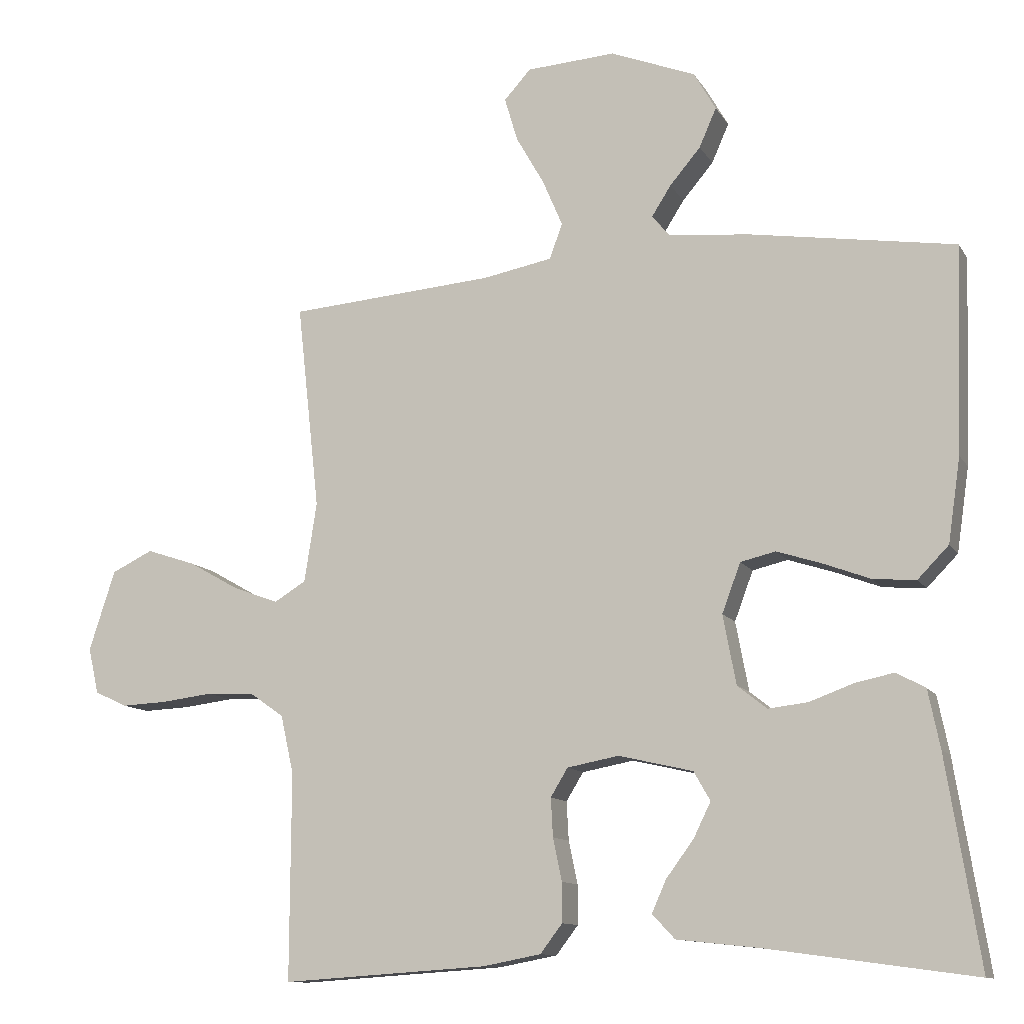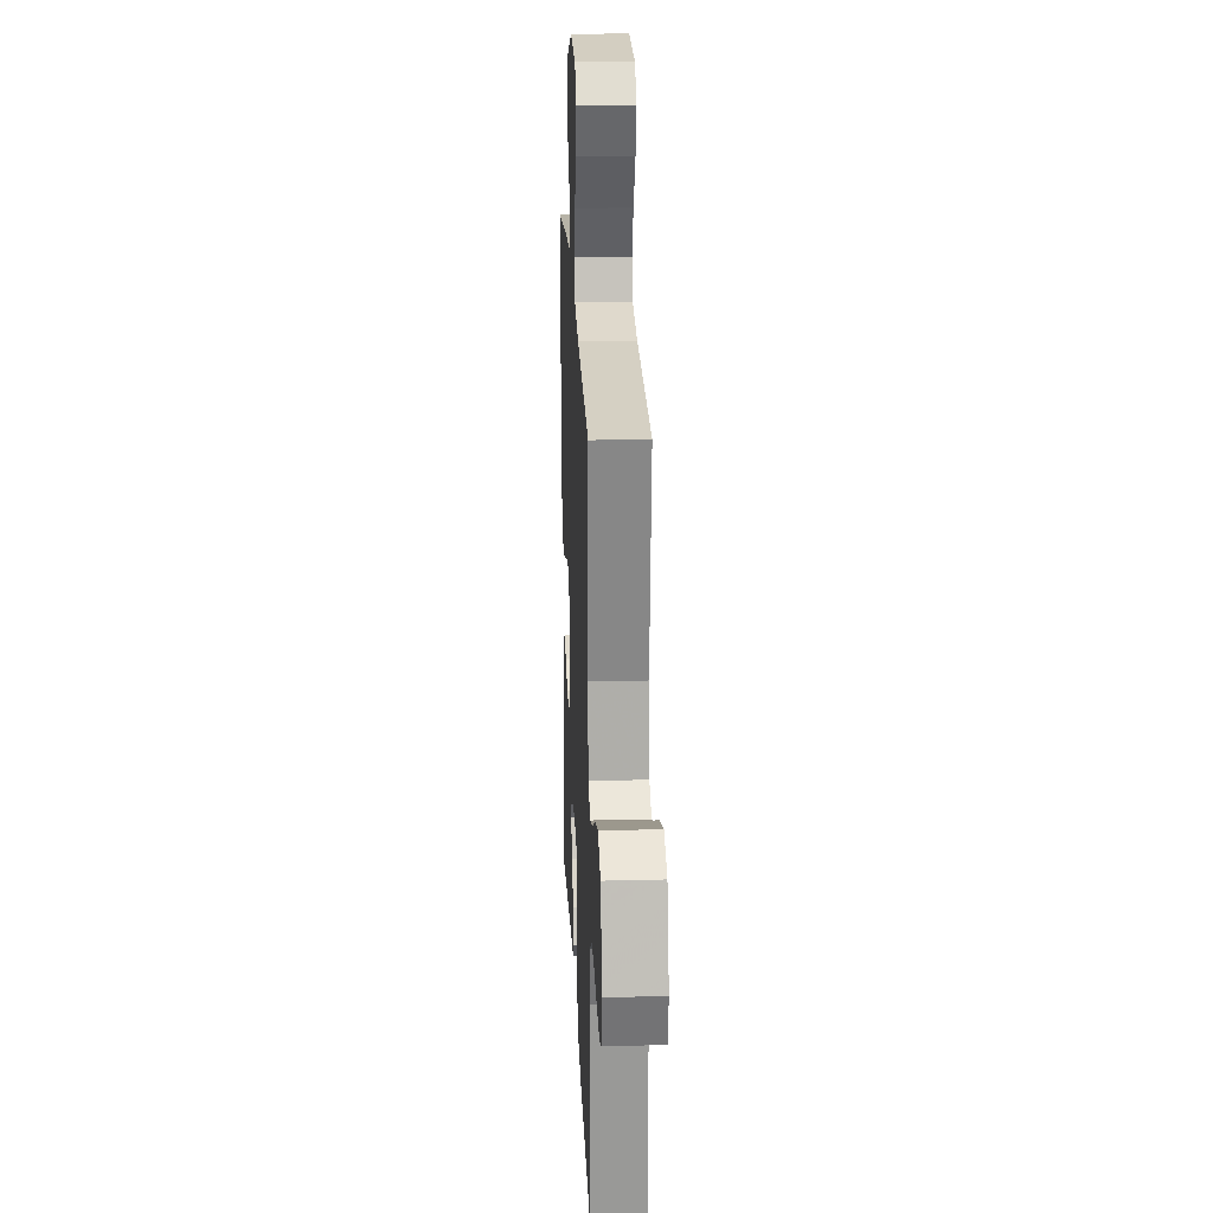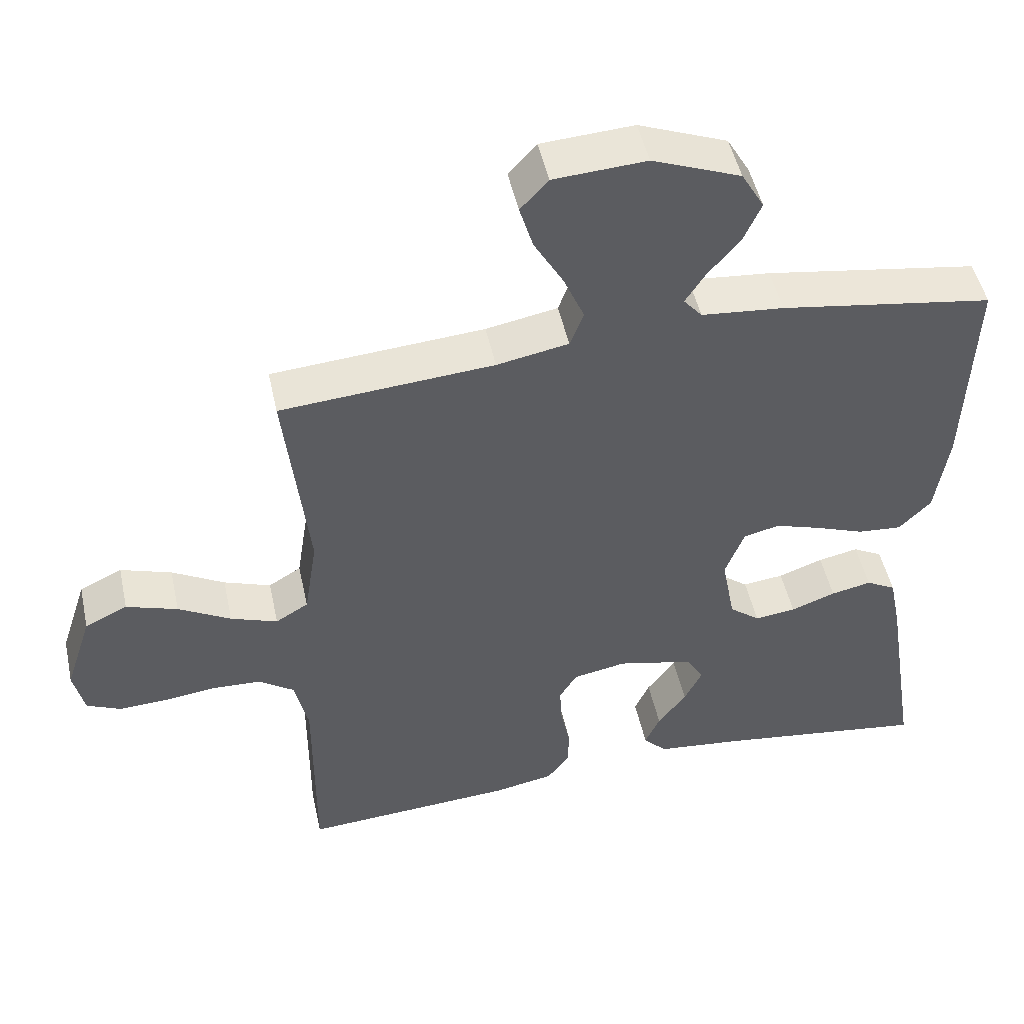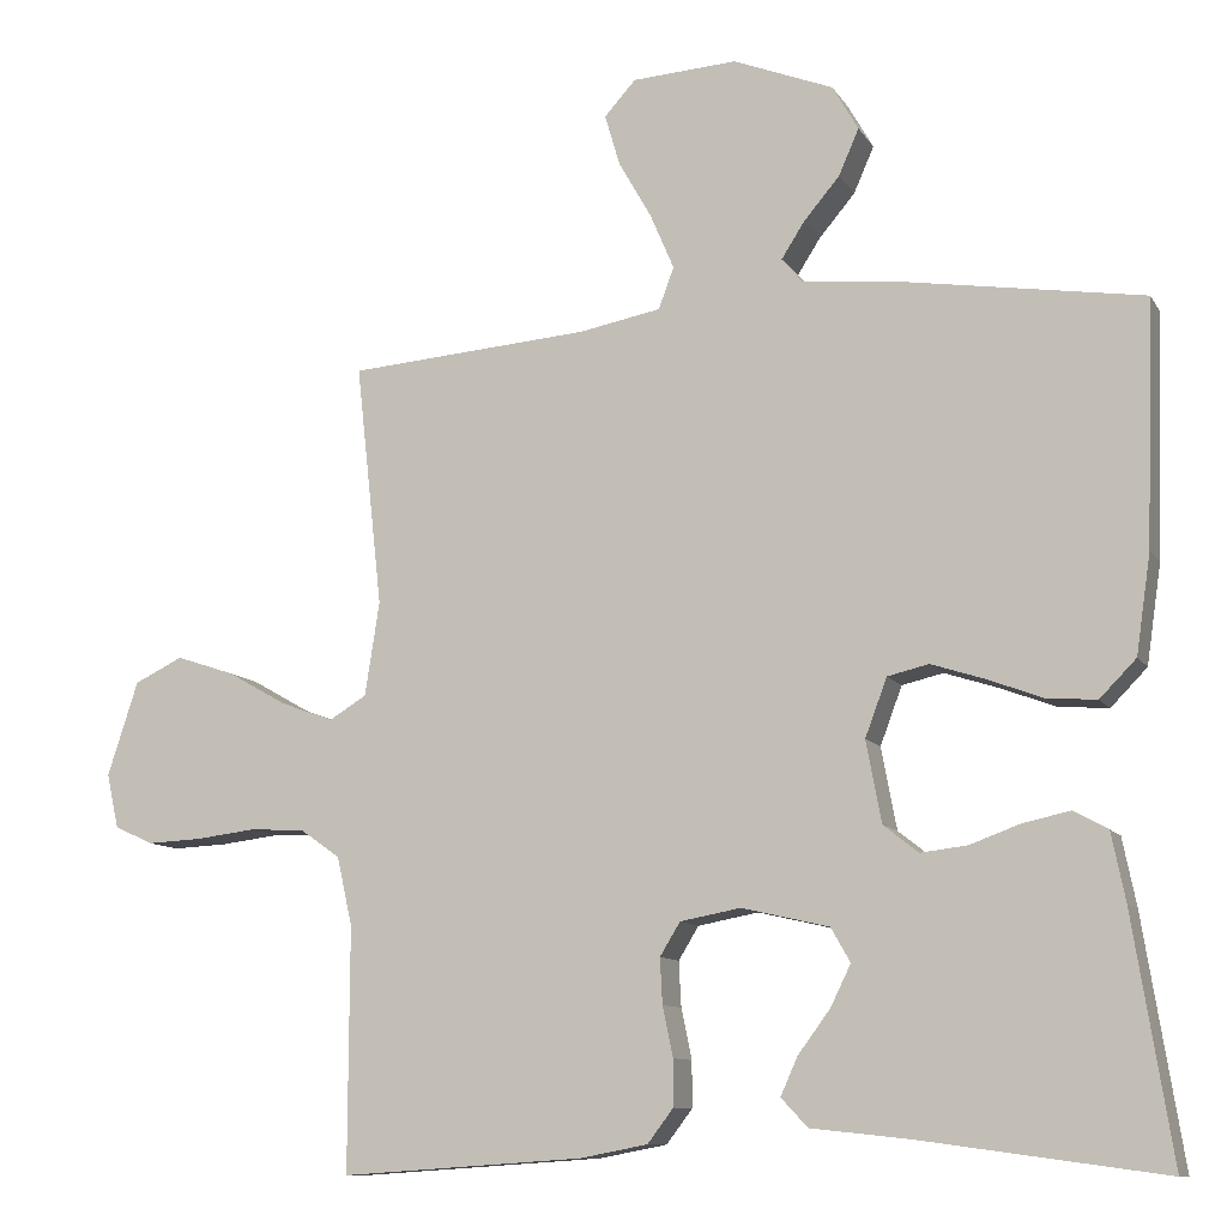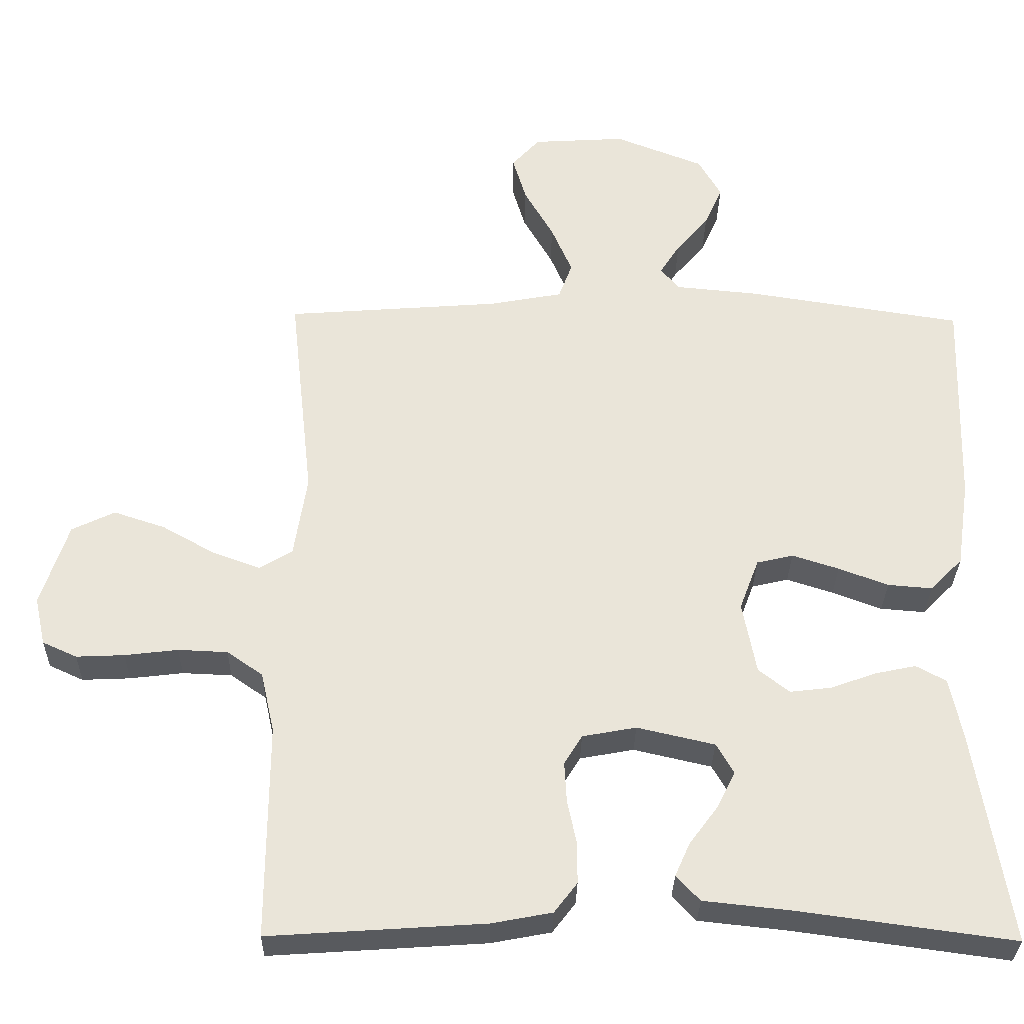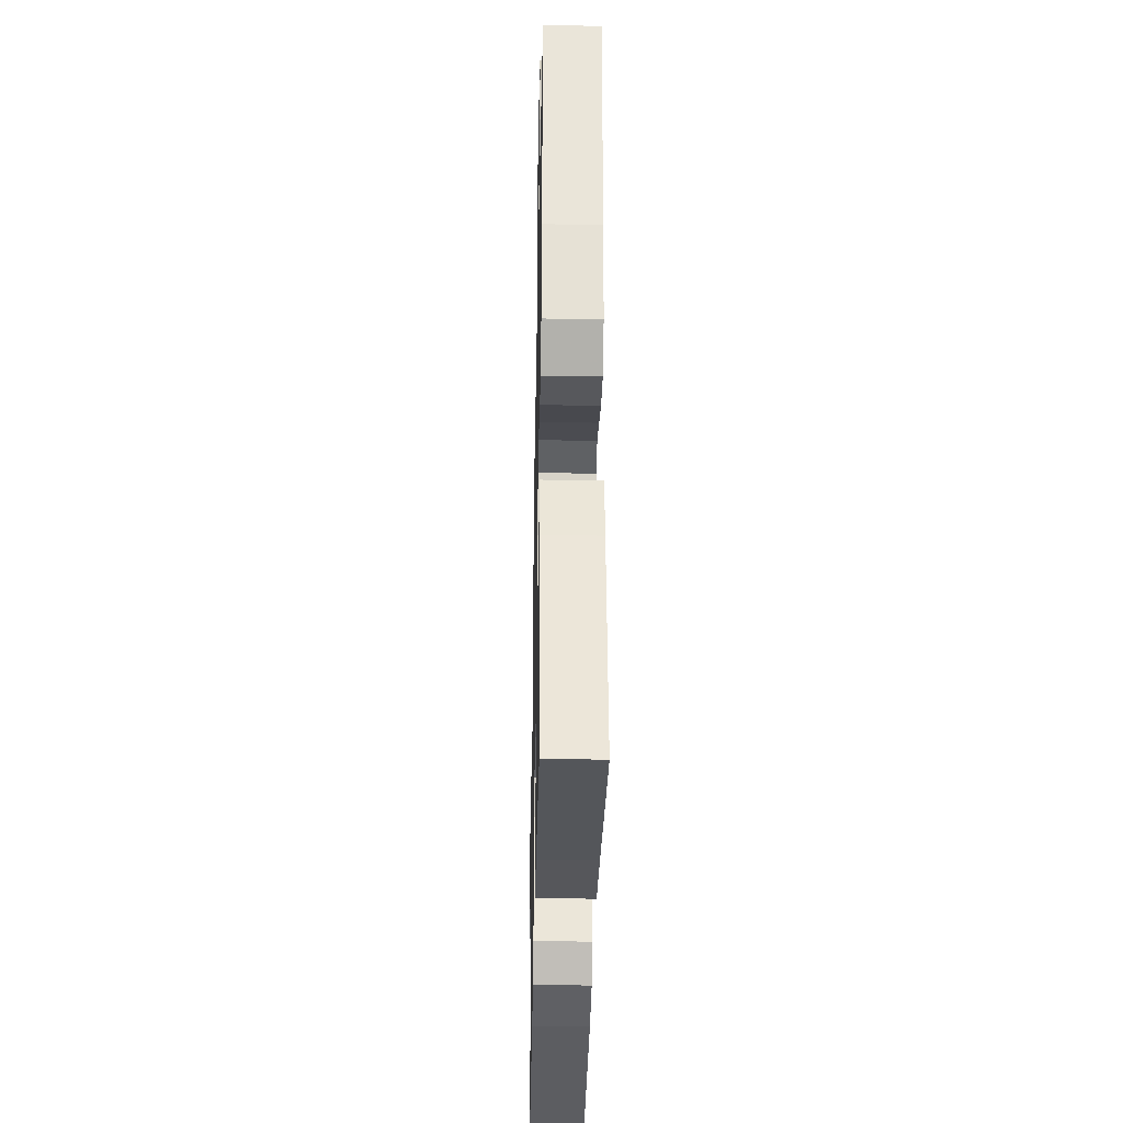
<metadata>
{"format":"obj","ext":"obj","renderer":"f3d","projection":"perspective","resolution":1024,"background":"white","views":[{"elev":-11.5,"azim":19.7,"up":"+Z"},{"elev":21.6,"azim":-92.6,"up":"+Z"},{"elev":49.1,"azim":-12.2,"up":"+Z"},{"elev":-10.3,"azim":19.7,"up":"+Z"},{"elev":-31.2,"azim":-1.0,"up":"+Z"},{"elev":-33.2,"azim":88.9,"up":"+Z"}]}
</metadata>
<code>
v 0.5 0.07 0.5
v 0.49 0.07 0.2
v 0.472 0.07 0.078
v 0.427 0.07 0.032
v 0.365 0.07 0.037
v 0.296 0.07 0.063
v 0.231 0.07 0.084
v 0.18 0.07 0.072
v 0.153 0.07 0
v 0.172 0.07 -0.101
v 0.215 0.07 -0.135
v 0.273 0.07 -0.128
v 0.336 0.07 -0.105
v 0.393 0.07 -0.093
v 0.435 0.07 -0.116
v 0.452 0.07 -0.2
v 0.5 0.07 -0.5
v 0.2 0.07 -0.459
v 0.079 0.07 -0.446
v 0.046 0.07 -0.411
v 0.067 0.07 -0.364
v 0.107 0.07 -0.31
v 0.132 0.07 -0.259
v 0.108 0.07 -0.217
v 0 0.07 -0.192
v -0.075 0.07 -0.206
v -0.1 0.07 -0.247
v -0.097 0.07 -0.303
v -0.084 0.07 -0.365
v -0.084 0.07 -0.422
v -0.116 0.07 -0.464
v -0.2 0.07 -0.48
v -0.5 0.07 -0.5
v -0.499 0.07 -0.2
v -0.518 0.07 -0.115
v -0.568 0.07 -0.08
v -0.637 0.07 -0.077
v -0.711 0.07 -0.086
v -0.778 0.07 -0.089
v -0.826 0.07 -0.067
v -0.841 0.07 0
v -0.803 0.07 0.117
v -0.743 0.07 0.146
v -0.671 0.07 0.122
v -0.597 0.07 0.08
v -0.531 0.07 0.056
v -0.485 0.07 0.084
v -0.467 0.07 0.2
v -0.5 0.07 0.5
v -0.2 0.07 0.523
v -0.099 0.07 0.542
v -0.08 0.07 0.593
v -0.109 0.07 0.661
v -0.15 0.07 0.733
v -0.169 0.07 0.797
v -0.13 0.07 0.84
v 0 0.07 0.848
v 0.124 0.07 0.799
v 0.156 0.07 0.743
v 0.131 0.07 0.686
v 0.086 0.07 0.633
v 0.058 0.07 0.589
v 0.084 0.07 0.558
v 0.2 0.07 0.547
v 0.5 0 0.5
v 0.49 0 0.2
v 0.472 0 0.078
v 0.427 0 0.032
v 0.365 0 0.037
v 0.296 0 0.063
v 0.231 0 0.084
v 0.18 0 0.072
v 0.153 0 0
v 0.172 0 -0.101
v 0.215 0 -0.135
v 0.273 0 -0.128
v 0.336 0 -0.105
v 0.393 0 -0.093
v 0.435 0 -0.116
v 0.452 0 -0.2
v 0.5 0 -0.5
v 0.2 0 -0.459
v 0.079 0 -0.446
v 0.046 0 -0.411
v 0.067 0 -0.364
v 0.107 0 -0.31
v 0.132 0 -0.259
v 0.108 0 -0.217
v 0 0 -0.192
v -0.075 0 -0.206
v -0.1 0 -0.247
v -0.097 0 -0.303
v -0.084 0 -0.365
v -0.084 0 -0.422
v -0.116 0 -0.464
v -0.2 0 -0.48
v -0.5 0 -0.5
v -0.499 0 -0.2
v -0.518 0 -0.115
v -0.568 0 -0.08
v -0.637 0 -0.077
v -0.711 0 -0.086
v -0.778 0 -0.089
v -0.826 0 -0.067
v -0.841 0 0
v -0.803 0 0.117
v -0.743 0 0.146
v -0.671 0 0.122
v -0.597 0 0.08
v -0.531 0 0.056
v -0.485 0 0.084
v -0.467 0 0.2
v -0.5 0 0.5
v -0.2 0 0.523
v -0.099 0 0.542
v -0.08 0 0.593
v -0.109 0 0.661
v -0.15 0 0.733
v -0.169 0 0.797
v -0.13 0 0.84
v 0 0 0.848
v 0.124 0 0.799
v 0.156 0 0.743
v 0.131 0 0.686
v 0.086 0 0.633
v 0.058 0 0.589
v 0.084 0 0.558
v 0.2 0 0.547
f 63 64 1 2
f 58 59 60 61
f 58 61 62
f 57 58 62
f 56 57 62
f 53 54 55 56
f 52 53 56 62
f 51 52 62 63
f 48 49 50
f 47 48 50 51
f 42 43 44 45
f 42 45 46
f 41 42 46
f 40 41 46
f 37 38 39 40
f 36 37 40 46
f 35 36 46 47
f 31 32 33 34
f 28 29 30 31
f 27 28 31 34
f 26 27 34 35
f 19 20 21 22
f 18 19 22 23
f 17 18 23
f 16 17 23 24
f 12 13 14 15
f 11 12 15 16
f 3 4 5 6
f 3 6 7
f 2 3 7
f 63 2 7 8
f 25 26 35 47
f 11 16 24 25
f 10 11 25 47
f 9 10 47 51
f 8 9 51 63
f 66 65 128 127
f 125 124 123 122
f 126 125 122
f 126 122 121
f 126 121 120
f 120 119 118 117
f 126 120 117 116
f 127 126 116 115
f 114 113 112
f 115 114 112 111
f 109 108 107 106
f 110 109 106
f 110 106 105
f 110 105 104
f 104 103 102 101
f 110 104 101 100
f 111 110 100 99
f 98 97 96 95
f 95 94 93 92
f 98 95 92 91
f 99 98 91 90
f 86 85 84 83
f 87 86 83 82
f 87 82 81
f 88 87 81 80
f 79 78 77 76
f 80 79 76 75
f 70 69 68 67
f 71 70 67
f 71 67 66
f 72 71 66 127
f 111 99 90 89
f 89 88 80 75
f 111 89 75 74
f 115 111 74 73
f 127 115 73 72
f 1 65 66 2
f 2 66 67 3
f 3 67 68 4
f 4 68 69 5
f 5 69 70 6
f 6 70 71 7
f 7 71 72 8
f 8 72 73 9
f 9 73 74 10
f 10 74 75 11
f 11 75 76 12
f 12 76 77 13
f 13 77 78 14
f 14 78 79 15
f 15 79 80 16
f 16 80 81 17
f 17 81 82 18
f 18 82 83 19
f 19 83 84 20
f 20 84 85 21
f 21 85 86 22
f 22 86 87 23
f 23 87 88 24
f 24 88 89 25
f 25 89 90 26
f 26 90 91 27
f 27 91 92 28
f 28 92 93 29
f 29 93 94 30
f 30 94 95 31
f 31 95 96 32
f 32 96 97 33
f 33 97 98 34
f 34 98 99 35
f 35 99 100 36
f 36 100 101 37
f 37 101 102 38
f 38 102 103 39
f 39 103 104 40
f 40 104 105 41
f 41 105 106 42
f 42 106 107 43
f 43 107 108 44
f 44 108 109 45
f 45 109 110 46
f 46 110 111 47
f 47 111 112 48
f 48 112 113 49
f 49 113 114 50
f 50 114 115 51
f 51 115 116 52
f 52 116 117 53
f 53 117 118 54
f 54 118 119 55
f 55 119 120 56
f 56 120 121 57
f 57 121 122 58
f 58 122 123 59
f 59 123 124 60
f 60 124 125 61
f 61 125 126 62
f 62 126 127 63
f 63 127 128 64
f 64 128 65 1

</code>
